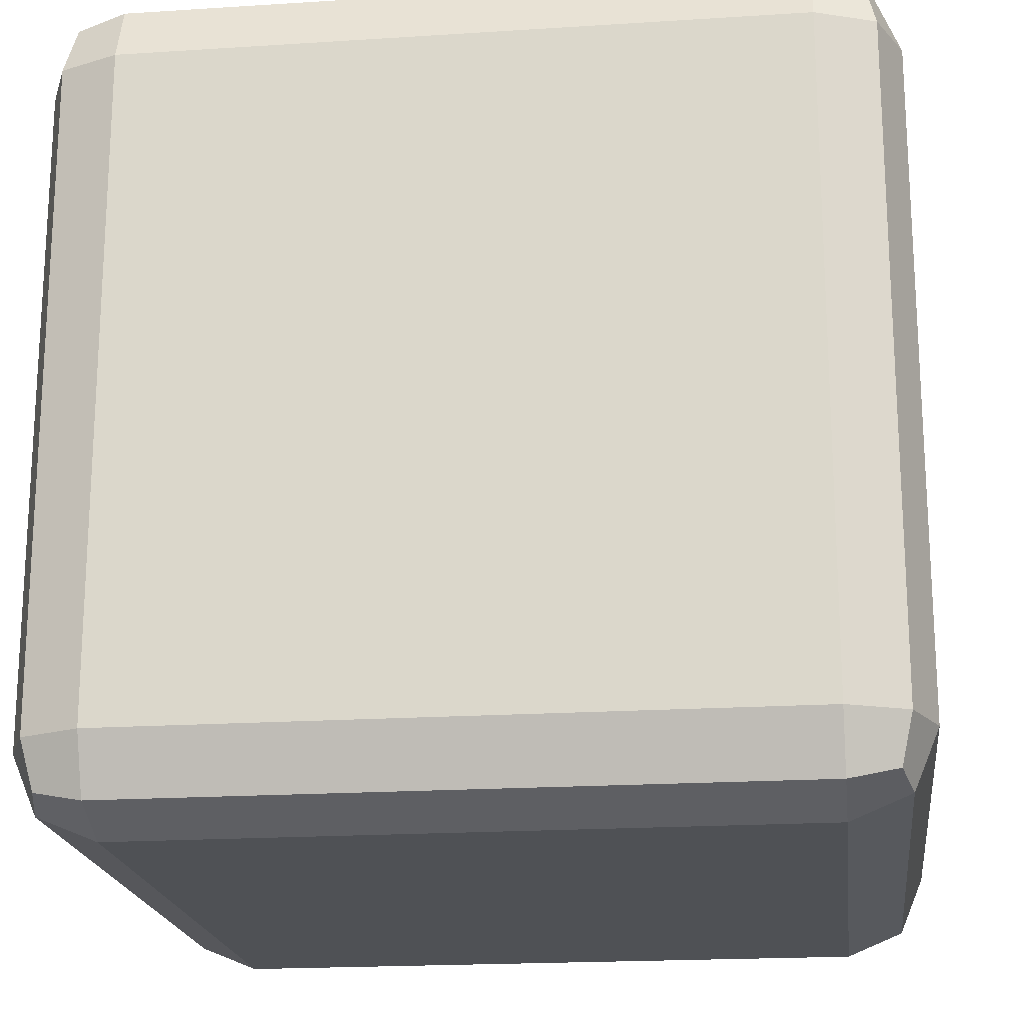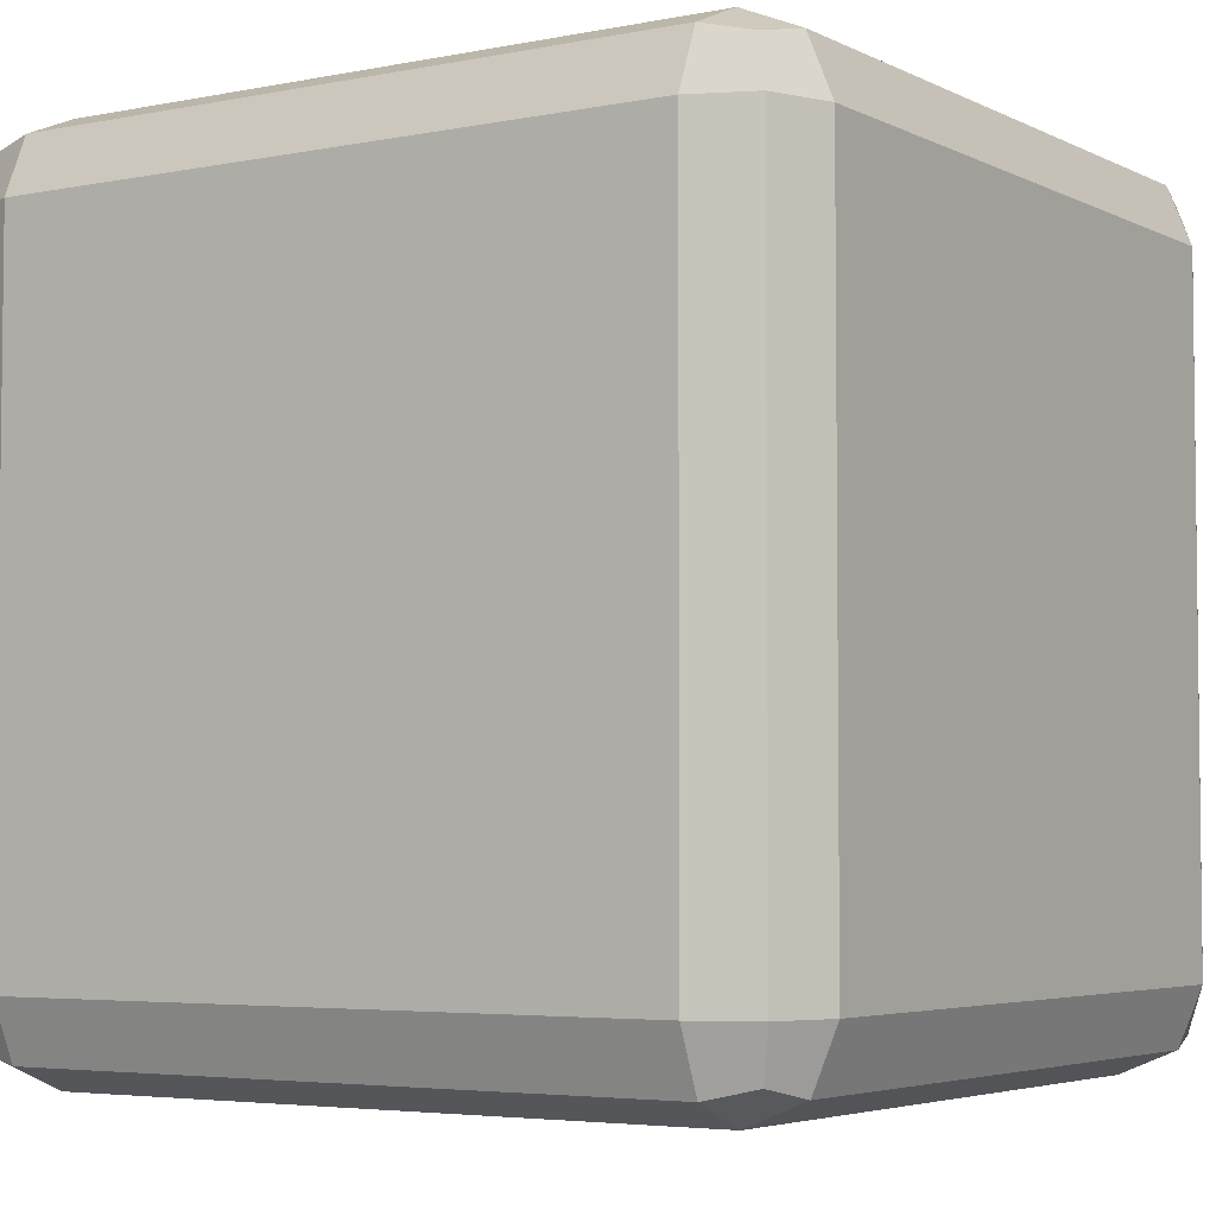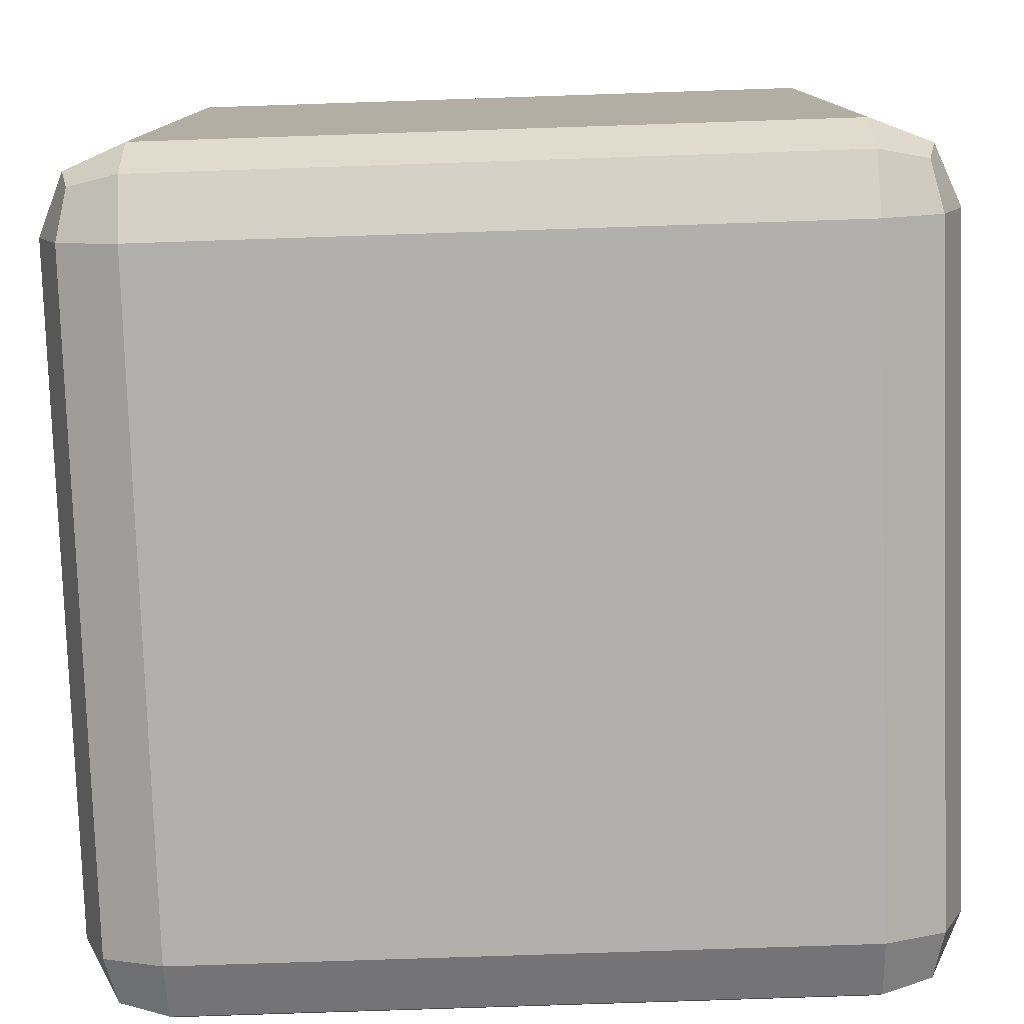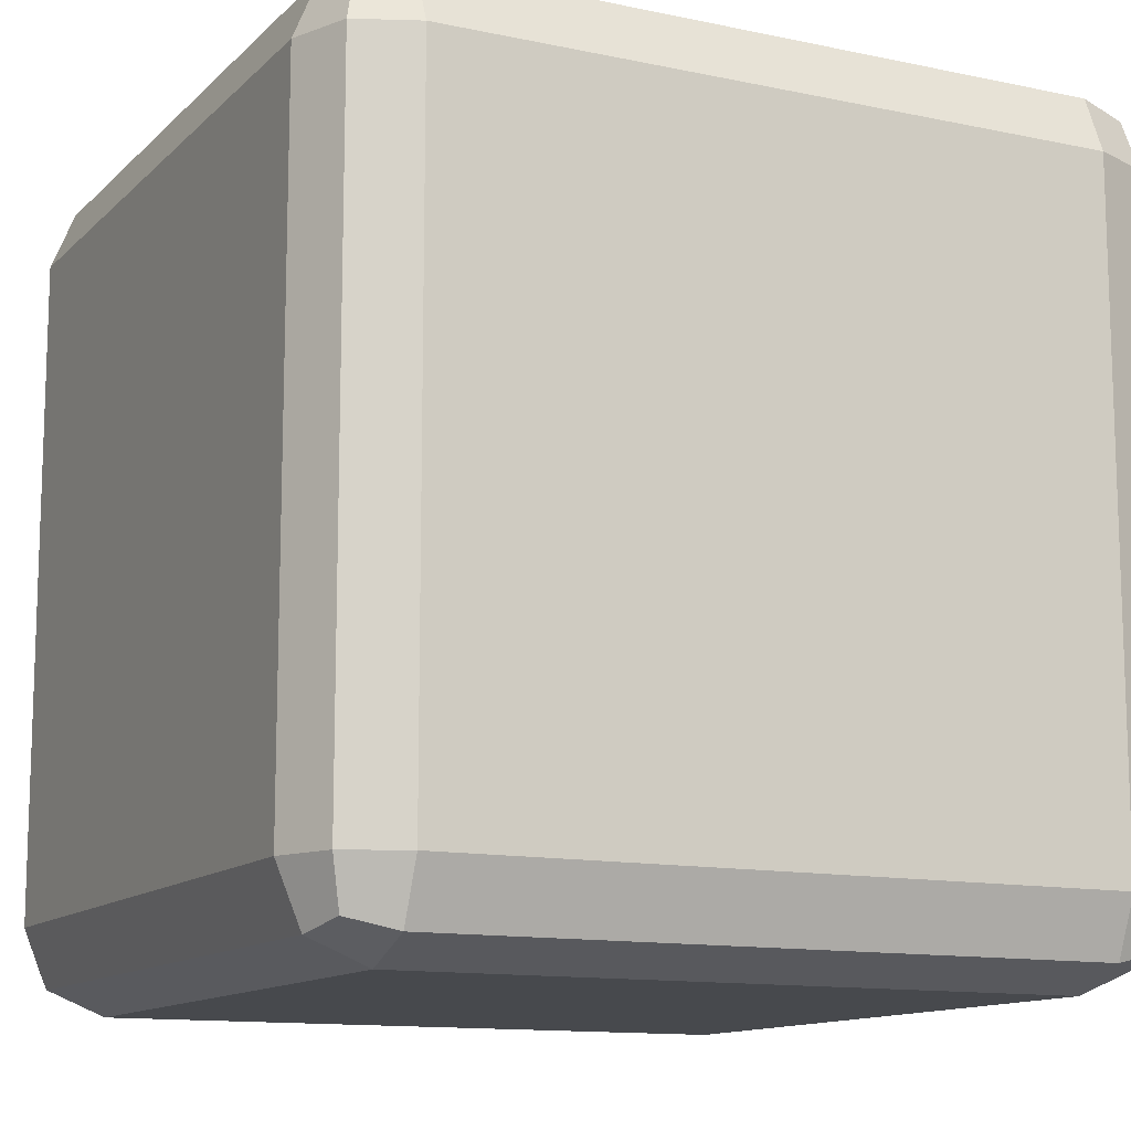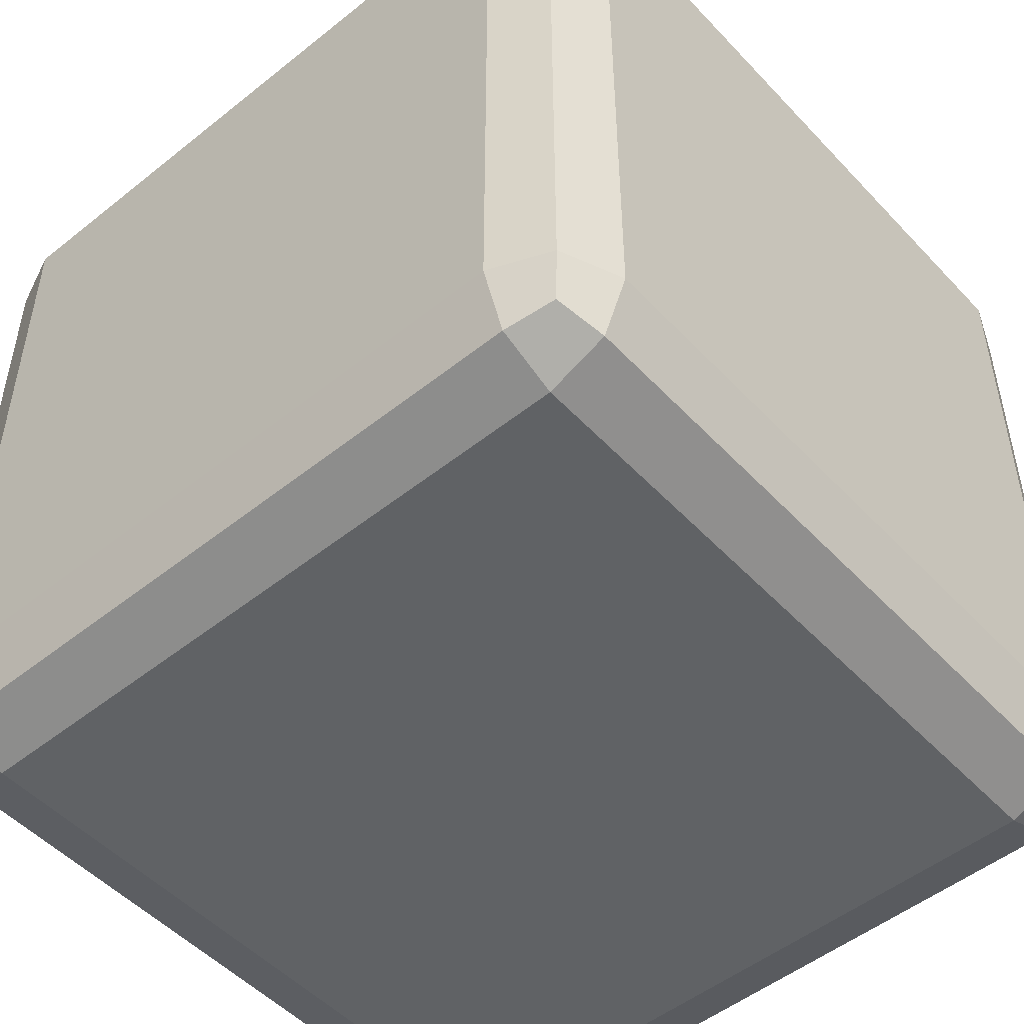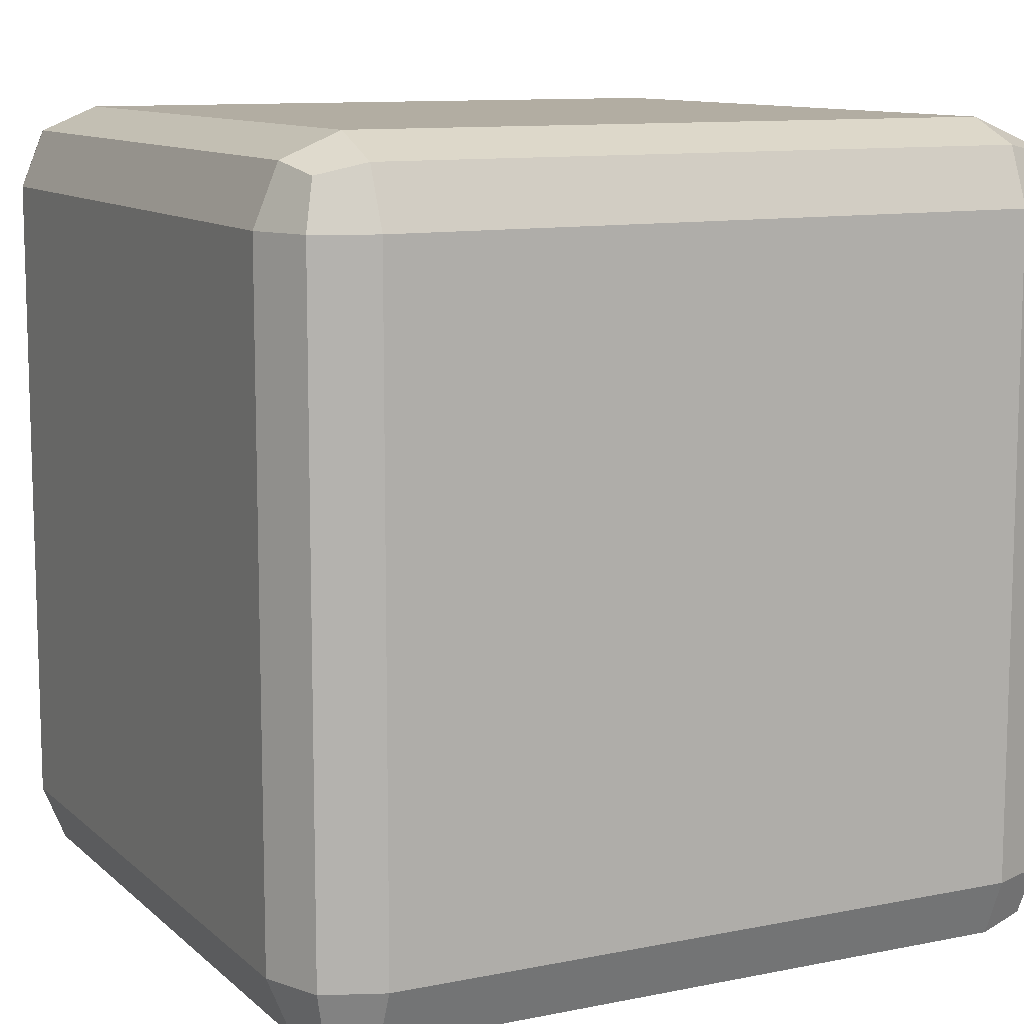
<metadata>
{"format":"obj","ext":"obj","renderer":"f3d","projection":"perspective","resolution":1024,"background":"white","views":[{"elev":-19.5,"azim":-173.1,"up":"+Z"},{"elev":-4.3,"azim":123.2,"up":"+Y"},{"elev":-78.7,"azim":1.9,"up":"+Z"},{"elev":-12.3,"azim":-116.6,"up":"+Z"},{"elev":-50.5,"azim":131.2,"up":"+Z"},{"elev":10.6,"azim":-117.0,"up":"+Z"}]}
</metadata>
<code>
o Cube.001
v 0.8 -1 0.8
v 1 -0.8 0.8
v 0.8 -0.8 1
v 0.9414 -0.9414 0.8
v 0.9155 -0.9155 0.9155
v 0.9414 -0.8 0.9414
v 0.8 -0.9414 0.9414
v 1 0.8 0.8
v 0.8 1 0.8
v 0.8 0.8 1
v 0.9414 0.9414 0.8
v 0.9155 0.9155 0.9155
v 0.8 0.9414 0.9414
v 0.9414 0.8 0.9414
v -0.8 -1 0.8
v -0.8 -0.8 1
v -1 -0.8 0.8
v -0.8 -0.9414 0.9414
v -0.9155 -0.9155 0.9155
v -0.9414 -0.8 0.9414
v -0.9414 -0.9414 0.8
v -0.8 1 0.8
v -1 0.8 0.8
v -0.8 0.8 1
v -0.9414 0.9414 0.8
v -0.9155 0.9155 0.9155
v -0.9414 0.8 0.9414
v -0.8 0.9414 0.9414
v 0.8 -1 -0.8
v 0.8 -0.8 -1
v 1 -0.8 -0.8
v 0.8 -0.9414 -0.9414
v 0.9155 -0.9155 -0.9155
v 0.9414 -0.8 -0.9414
v 0.9414 -0.9414 -0.8
v 0.8 1 -0.8
v 1 0.8 -0.8
v 0.8 0.8 -1
v 0.9414 0.9414 -0.8
v 0.9155 0.9155 -0.9155
v 0.9414 0.8 -0.9414
v 0.8 0.9414 -0.9414
v -0.8 -1 -0.8
v -1 -0.8 -0.8
v -0.8 -0.8 -1
v -0.9414 -0.9414 -0.8
v -0.9155 -0.9155 -0.9155
v -0.9414 -0.8 -0.9414
v -0.8 -0.9414 -0.9414
v -0.8 1 -0.8
v -0.8 0.8 -1
v -1 0.8 -0.8
v -0.8 0.9414 -0.9414
v -0.9155 0.9155 -0.9155
v -0.9414 0.8 -0.9414
v -0.9414 0.9414 -0.8
f 31 37 8 2
f 45 51 38 30
f 50 22 9 36
f 3 10 24 16
f 17 23 52 44
f 1 4 5 7
f 2 6 5 4
f 3 7 5 6
f 8 11 12 14
f 9 13 12 11
f 10 14 12 13
f 15 18 19 21
f 16 20 19 18
f 17 21 19 20
f 22 25 26 28
f 23 27 26 25
f 24 28 26 27
f 29 32 33 35
f 30 34 33 32
f 31 35 33 34
f 36 39 40 42
f 37 41 40 39
f 38 42 40 41
f 43 46 47 49
f 44 48 47 46
f 45 49 47 48
f 50 53 54 56
f 51 55 54 53
f 52 56 54 55
f 15 1 7 18
f 18 7 3 16
f 2 8 14 6
f 6 14 10 3
f 9 22 28 13
f 13 28 24 10
f 23 17 20 27
f 27 20 16 24
f 43 15 21 46
f 46 21 17 44
f 22 50 56 25
f 25 56 52 23
f 51 45 48 55
f 55 48 44 52
f 29 43 49 32
f 32 49 45 30
f 50 36 42 53
f 53 42 38 51
f 37 31 34 41
f 41 34 30 38
f 1 29 35 4
f 4 35 31 2
f 36 9 11 39
f 39 11 8 37
f 15 43 29 1

</code>
